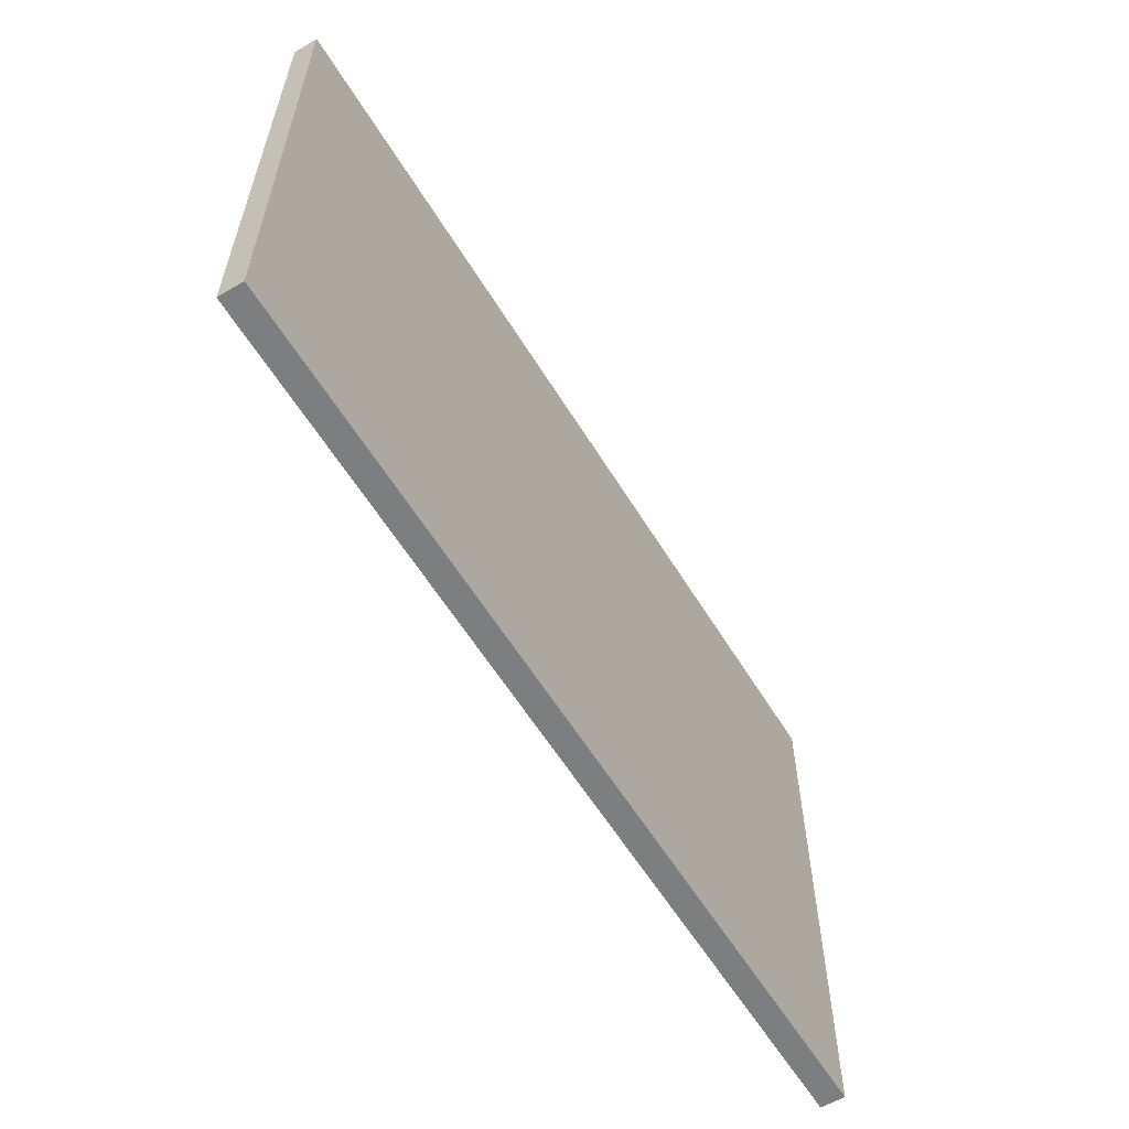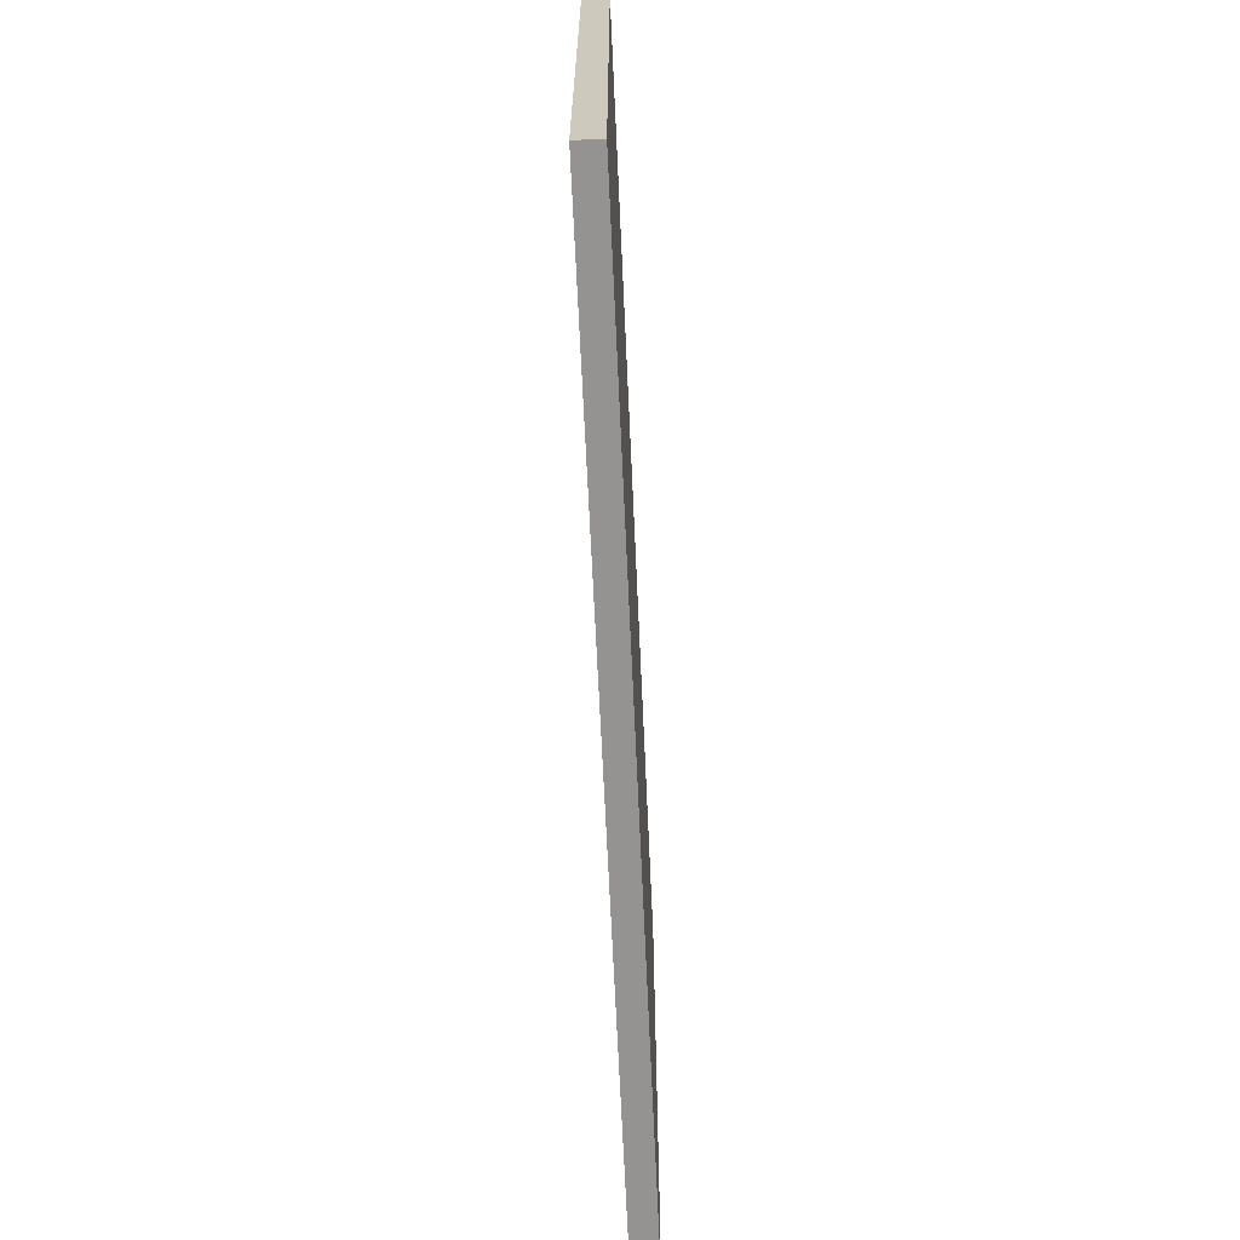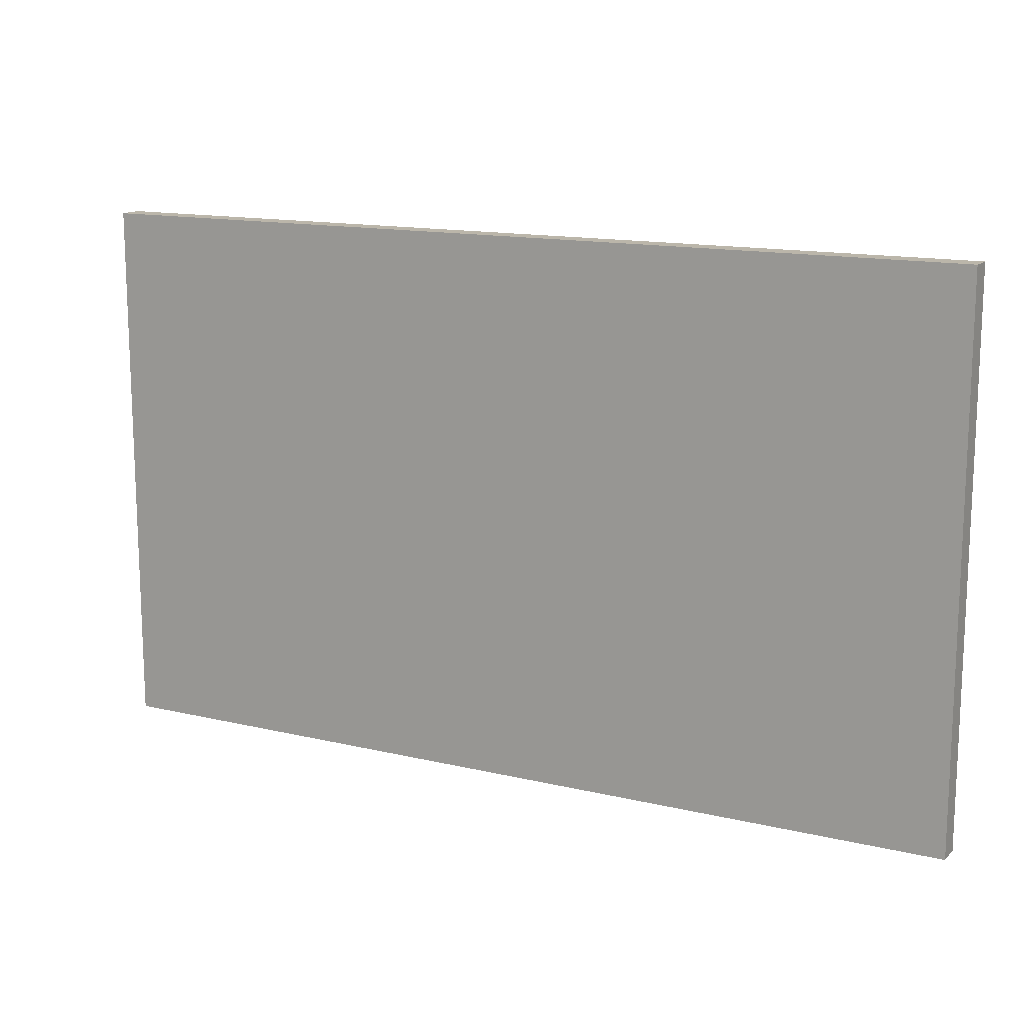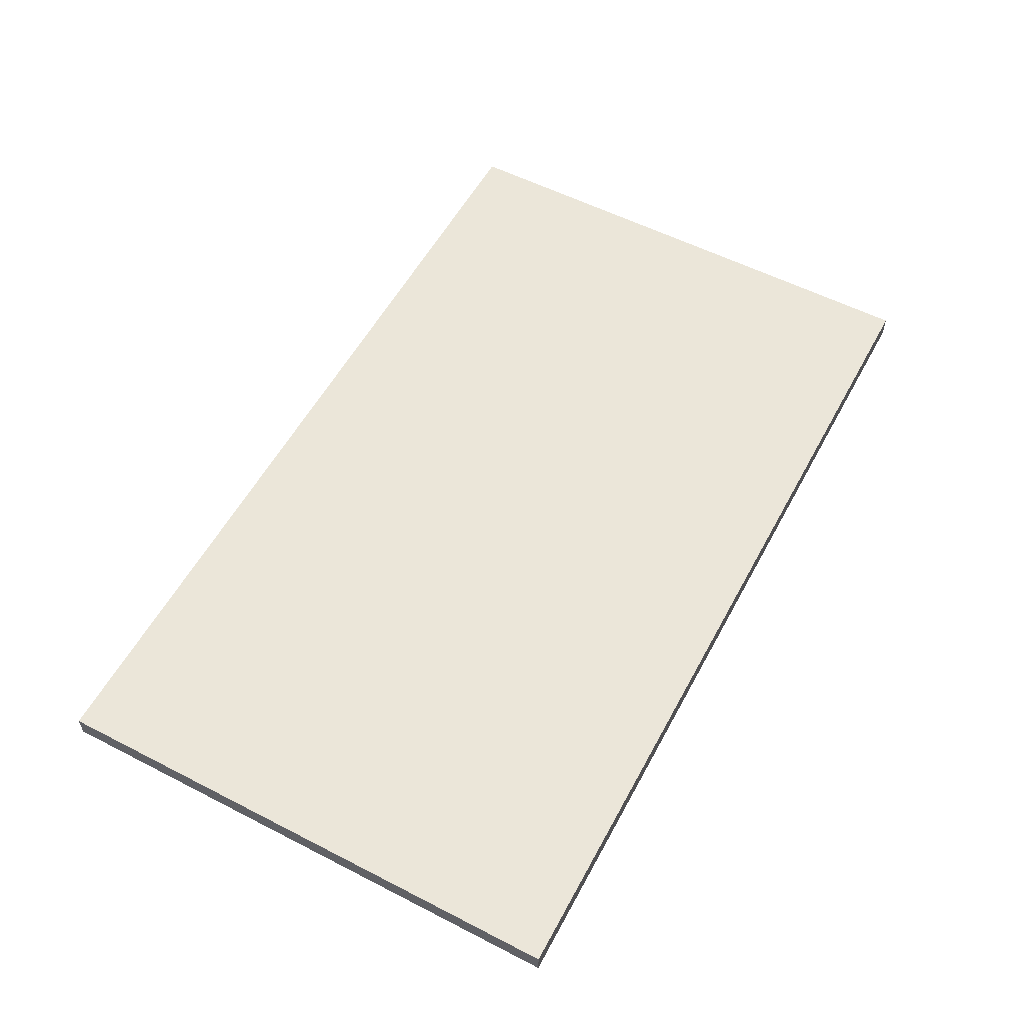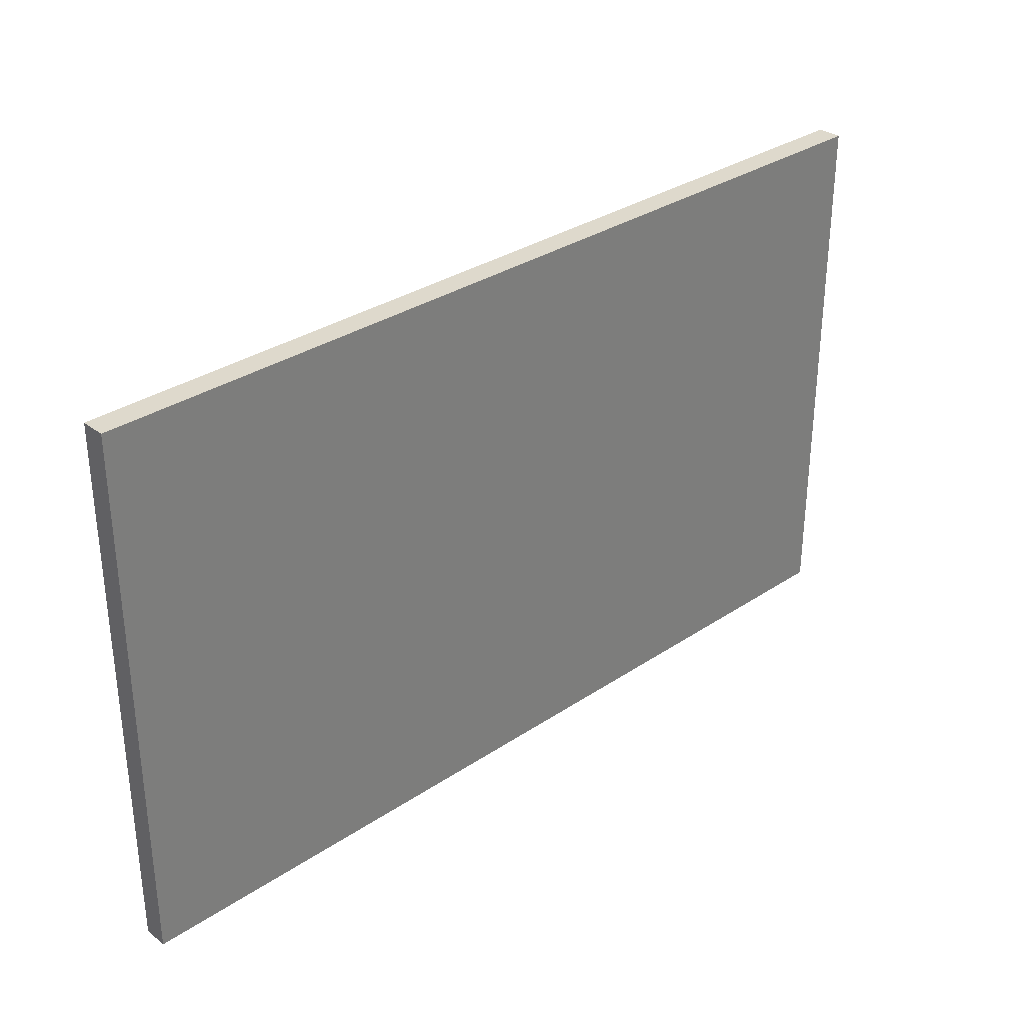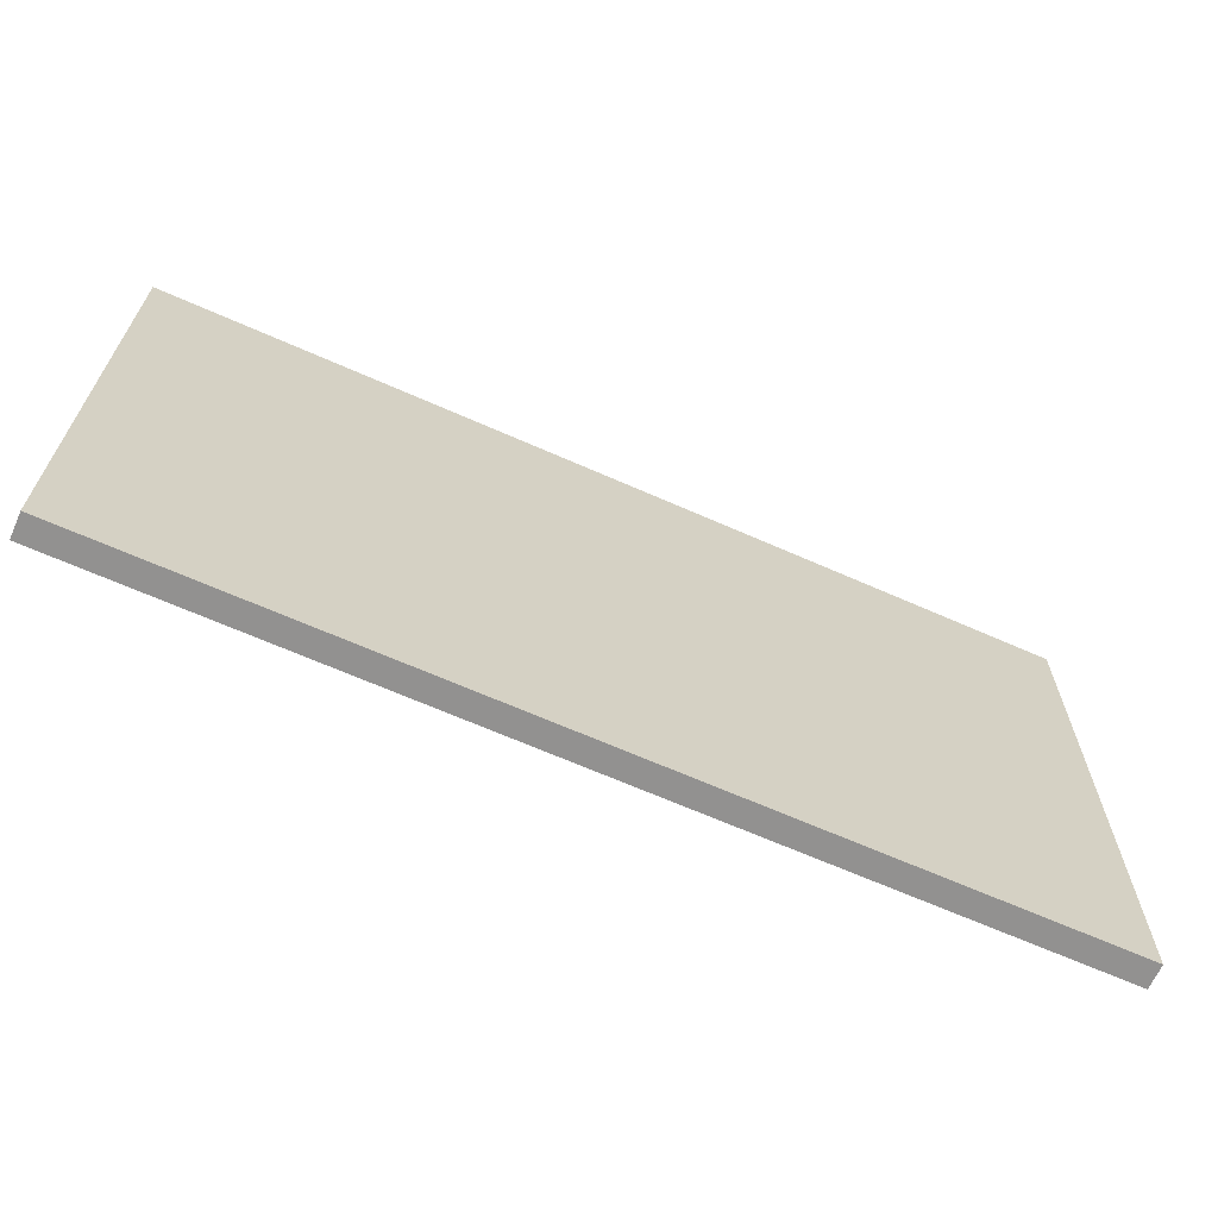
<metadata>
{"format":"obj","ext":"obj","renderer":"f3d","projection":"perspective","resolution":1024,"background":"white","views":[{"elev":-59.3,"azim":121.3,"up":"+Z"},{"elev":-66.8,"azim":-87.4,"up":"+Z"},{"elev":14.1,"azim":27.7,"up":"+Z"},{"elev":56.5,"azim":-61.8,"up":"+Y"},{"elev":32.1,"azim":136.9,"up":"+Z"},{"elev":-66.1,"azim":156.0,"up":"+Z"}]}
</metadata>
<code>
o mesh229/mesh229-geometry#mesh229-geometry
v -0.4824 -0.2113 0.1067
v -0.4824 -0.2157 0.2058
v -0.4824 -0.2157 0.1067
v -0.4824 -0.2113 0.2058
v -0.6472 -0.2157 0.2058
v -0.6472 -0.2157 0.1067
v -0.6472 -0.2113 0.2058
v -0.6472 -0.2113 0.1067
f 1 2 3
f 2 1 4
f 6 1 3
f 1 7 4
f 7 2 4
f 2 7 5
f 1 6 8
f 7 1 8
f 7 6 5
f 6 7 8
f 3 2 1
f 4 1 2
f 2 5 3
f 3 1 6
f 4 7 1
f 4 2 7
f 6 3 5
f 5 7 2
f 8 6 1
f 8 1 7
f 5 6 7
f 8 7 6
f 3 5 2
f 5 3 6

</code>
